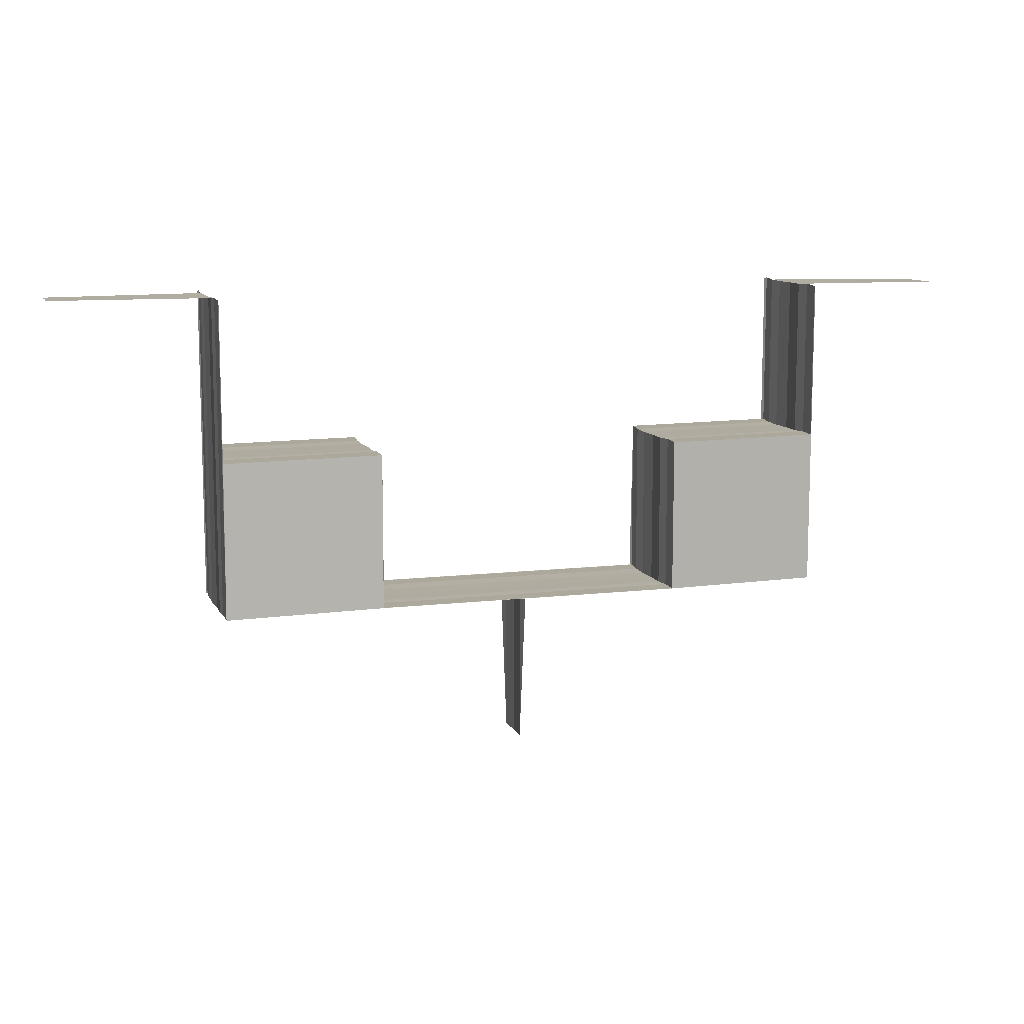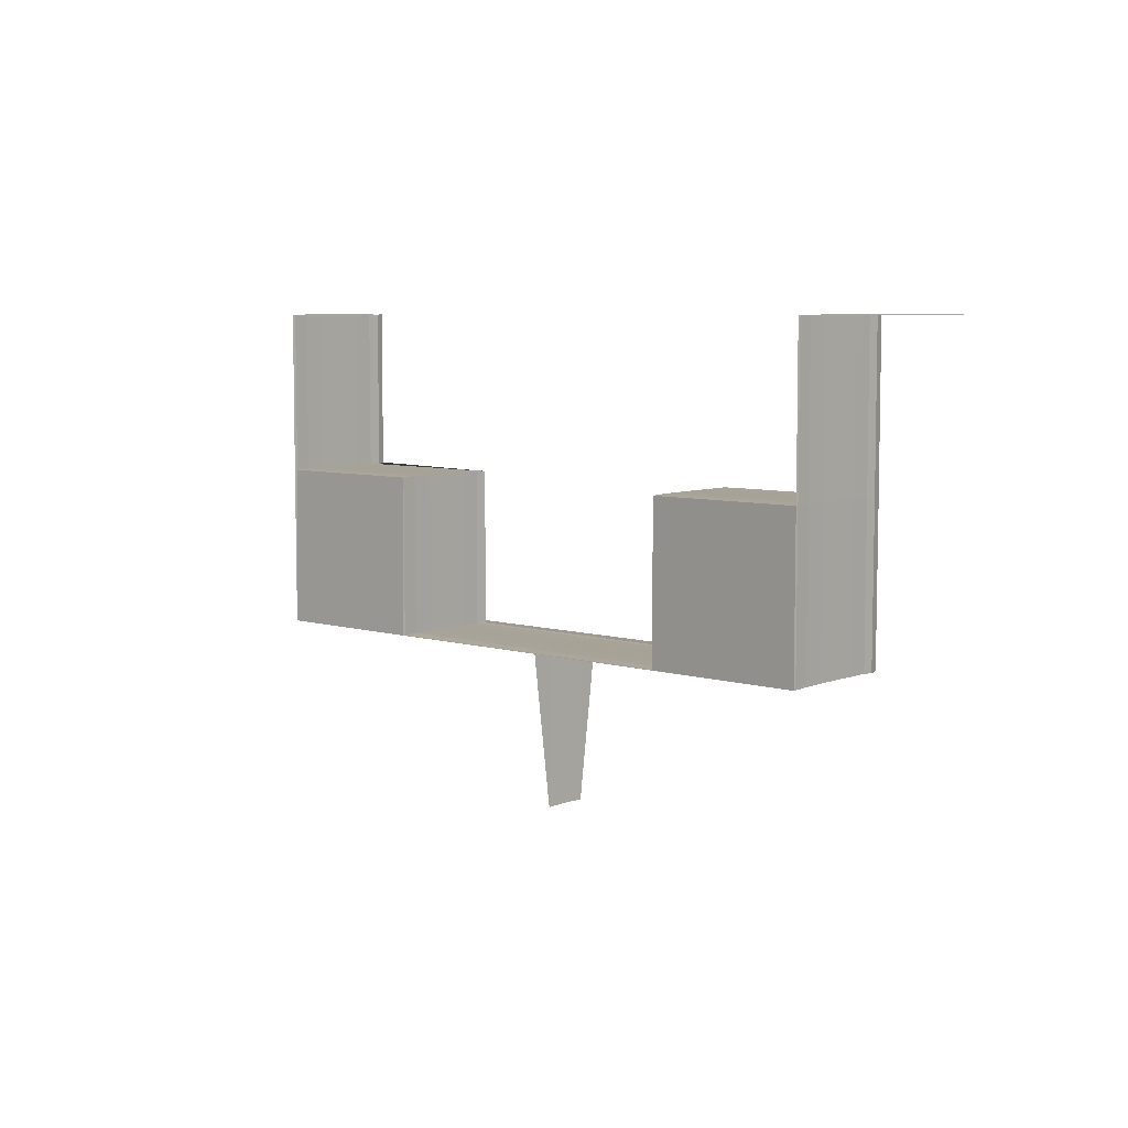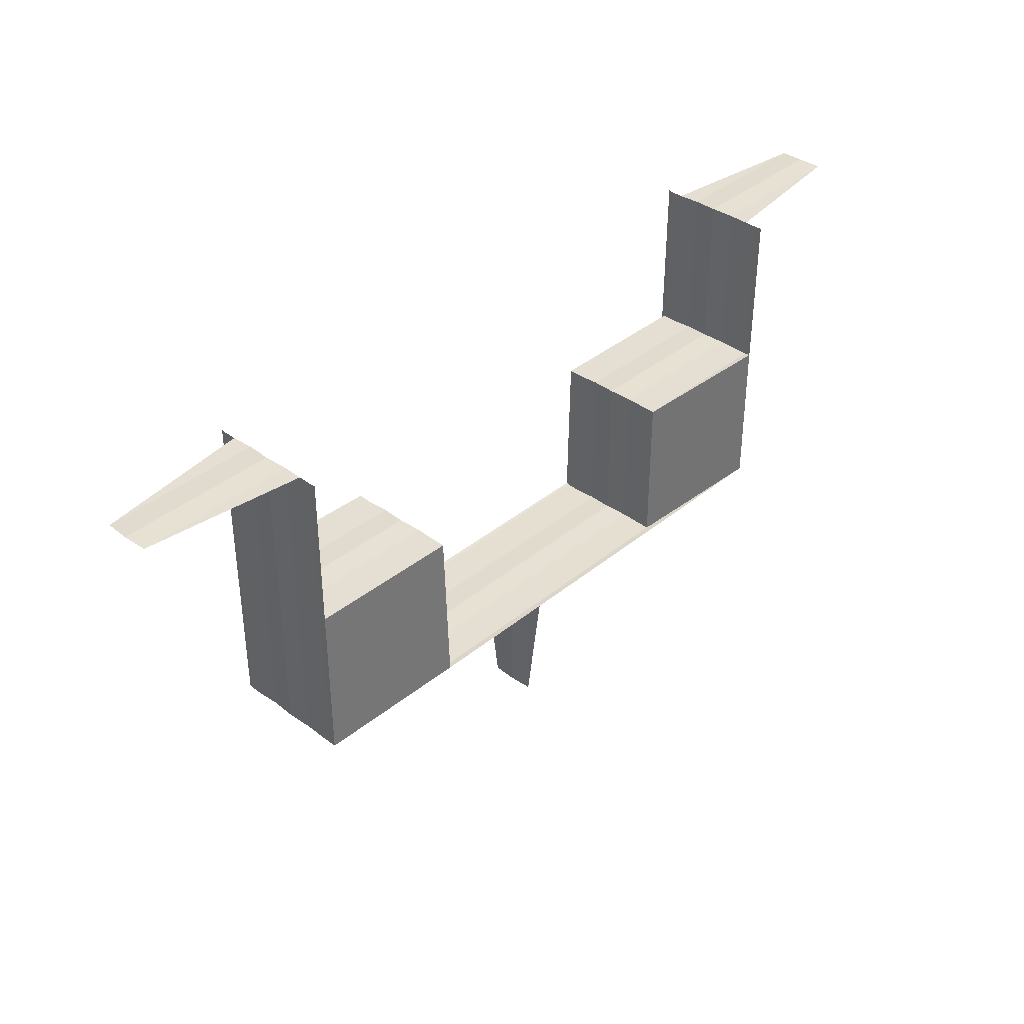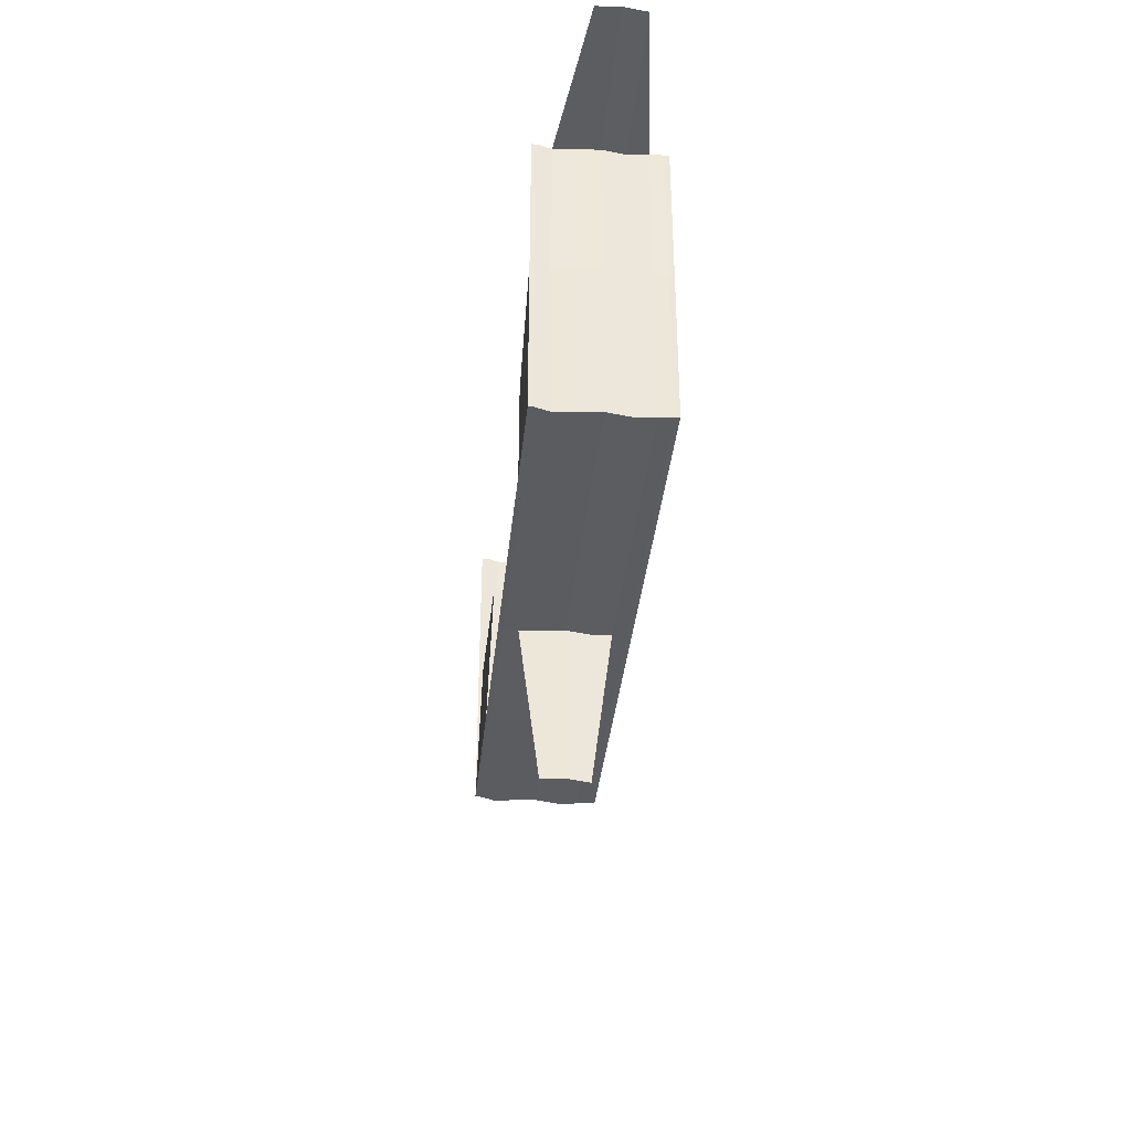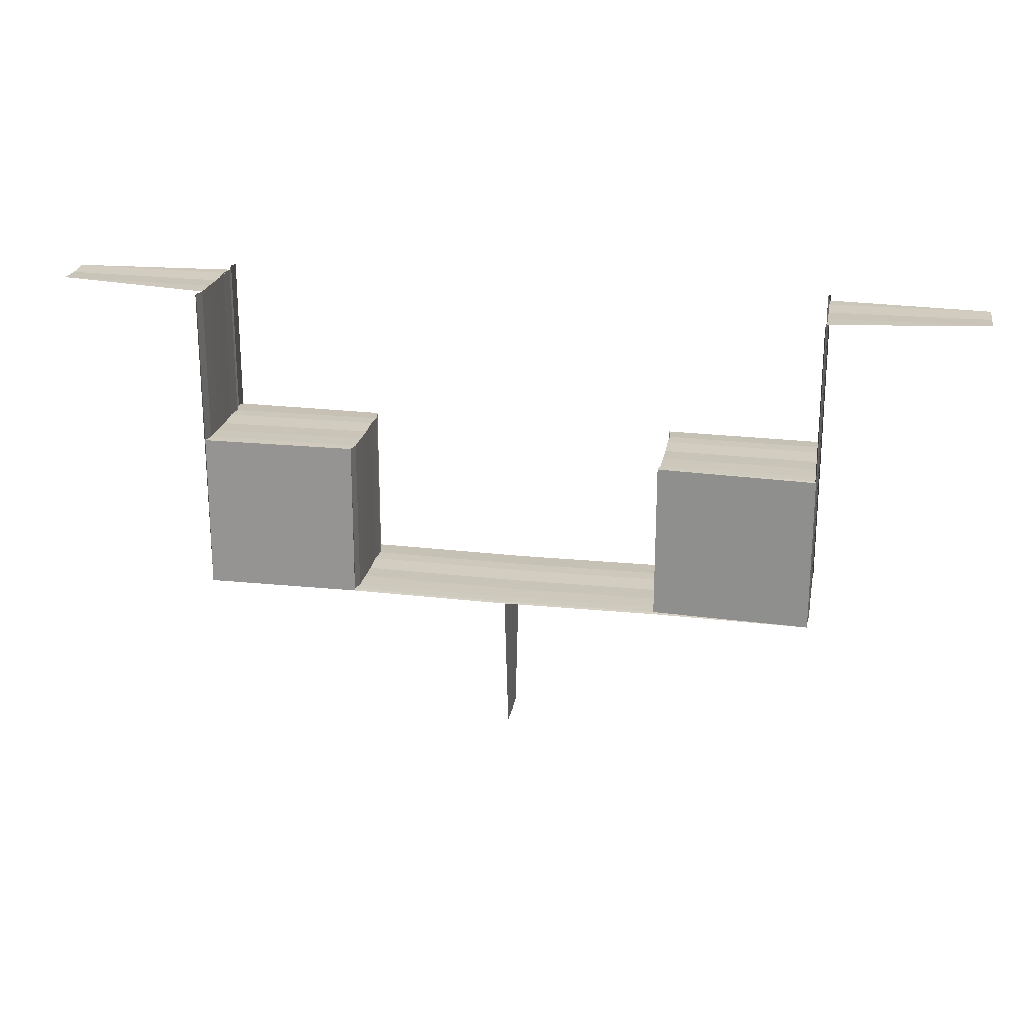
<metadata>
{"format":"obj","ext":"obj","renderer":"f3d","projection":"perspective","resolution":1024,"background":"white","views":[{"elev":10.7,"azim":-18.0,"up":"+Y"},{"elev":6.7,"azim":41.6,"up":"+Y"},{"elev":37.3,"azim":133.4,"up":"+Y"},{"elev":-36.4,"azim":84.2,"up":"+Y"},{"elev":22.2,"azim":10.7,"up":"+Y"}]}
</metadata>
<code>
o 6534
v 2241 1879 16.95
v 2241 1879 16.95
v 2241 1879 16.96
v 2241 1879 16.96
v 2241 1879 16.95
v 2241 1879 16.95
v 2241 1879 16.95
v 2241 1879 16.95
v 2241 1879 16.95
v 2241 1879 16.95
v 2241 1879 16.95
v 2241 1879 16.95
v 2241 1879 16.95
v 2241 1879 16.95
v 2241 1879 16.95
v 2241 1879 16.95
v 2241 1879 16.95
v 2241 1879 16.95
v 2241 1879 16.95
v 2241 1879 16.95
v 2241 1879 16.95
v 2241 1879 16.95
v 2241 1879 16.96
v 2241 1879 16.96
v 2241 1879 16.96
v 2241 1879 16.96
v 2241 1879 16.96
v 2241 1879 16.96
v 2241 1879 16.96
v 2241 1879 16.96
v 2241 1879 16.96
v 2241 1879 16.96
v 2241 1879 16.96
v 2241 1879 16.96
v 2241 1879 16.96
v 2241 1879 16.96
v 2241 1879 16.96
v 2241 1879 16.96
v 2241 1879 16.95
v 2241 1879 16.96
v 2241 1879 16.96
v 2241 1879 16.96
v 2241 1879 16.96
v 2241 1879 16.96
v 2241 1879 16.96
v 2241 1879 16.96
v 2241 1879 16.96
v 2241 1879 16.96
v 2241 1879 16.95
v 2241 1879 16.95
v 2241 1879 16.95
v 2241 1879 16.95
v 2241 1879 16.95
v 2241 1879 16.95
v 2241 1879 16.95
v 2241 1879 16.95
v 2241 1879 16.95
v 2241 1879 16.95
v 2241 1879 16.95
v 2241 1879 16.95
v 2241 1879 16.95
v 2241 1879 16.95
v 2241 1879 16.95
v 2241 1879 16.95
v 2241 1879 16.96
v 2241 1879 16.96
v 2241 1879 16.96
v 2241 1879 16.96
v 2241 1879 16.95
v 2241 1879 16.95
v 2241 1879 16.96
v 2241 1879 16.96
v 2241 1879 16.96
v 2241 1879 16.96
v 2241 1879 16.96
v 2241 1879 16.96
v 2241 1879 16.96
v 2241 1879 16.96
v 2241 1879 16.96
v 2241 1879 16.96
v 2241 1879 16.96
v 2241 1879 16.96
v 2241 1879 16.96
v 2241 1879 16.96
v 2241 1879 16.95
v 2241 1879 16.96
v 2241 1879 16.96
v 2241 1879 16.96
v 2241 1879 16.96
v 2241 1879 16.96
v 2241 1879 16.96
v 2241 1879 16.96
v 2241 1879 16.96
v 2241 1879 16.96
v 2241 1879 16.96
v 2241 1879 16.96
v 2241 1879 16.96
v 2241 1879 16.96
v 2241 1879 16.96
v 2241 1879 16.96
v 2241 1879 16.96
v 2241 1879 16.96
v 2241 1879 16.96
v 2241 1879 16.96
v 2241 1879 16.96
v 2241 1879 16.96
v 2241 1879 16.95
v 2241 1879 16.95
v 2241 1879 16.95
v 2241 1879 16.95
v 2241 1879 16.95
v 2241 1879 16.95
v 2241 1879 16.96
v 2241 1879 16.96
v 2241 1879 16.96
v 2241 1879 16.96
v 2241 1879 16.96
v 2241 1879 16.96
v 2241 1879 16.96
v 2241 1879 16.95
v 2241 1879 16.95
v 2241 1879 16.95
v 2241 1879 16.95
v 2241 1879 16.95
v 2241 1879 16.95
v 2241 1879 16.95
v 2241 1879 16.95
v 2241 1879 16.95
v 2241 1879 16.95
v 2241 1879 16.95
v 2241 1879 16.95
v 2241 1879 16.95
v 2241 1879 16.95
v 2241 1879 16.95
v 2241 1879 16.95
v 2241 1879 16.95
v 2241 1879 16.95
v 2241 1879 16.95
v 2241 1879 16.95
v 2241 1879 16.95
v 2241 1879 16.95
v 2241 1879 16.95
v 2241 1879 16.95
v 2241 1879 16.96
v 2241 1879 16.95
v 2241 1879 16.95
v 2241 1879 16.95
v 2241 1879 16.95
v 2241 1879 16.95
v 2241 1879 16.95
v 2241 1879 16.95
v 2241 1879 16.95
v 2241 1879 16.95
v 2241 1879 16.95
v 2241 1879 16.95
v 2241 1879 16.95
v 2241 1879 16.95
v 2241 1879 16.95
v 2241 1879 16.96
v 2241 1879 16.96
v 2241 1879 16.96
v 2241 1879 16.95
v 2241 1879 16.95
v 2241 1879 16.95
v 2241 1879 16.95
v 2241 1879 16.95
v 2241 1879 16.95
v 2241 1879 16.95
v 2241 1879 16.95
v 2241 1879 16.95
v 2241 1879 16.95
v 2241 1879 16.95
v 2241 1879 16.95
v 2241 1879 16.95
v 2241 1879 16.95
v 2241 1879 16.95
v 2241 1879 16.95
v 2241 1879 16.95
v 2241 1879 16.95
v 2241 1879 16.95
v 2241 1879 16.96
v 2241 1879 16.96
v 2241 1879 16.96
v 2241 1879 16.96
v 2241 1879 16.96
v 2241 1879 16.96
v 2241 1879 16.96
v 2241 1879 16.96
v 2241 1879 16.96
v 2241 1879 16.96
v 2241 1879 16.95
v 2241 1879 16.95
v 2241 1879 16.95
v 2241 1879 16.95
v 2241 1879 16.96
v 2241 1879 16.95
v 2241 1879 16.95
v 2241 1879 16.95
v 2241 1879 16.95
v 2241 1879 16.95
v 2241 1879 16.95
v 2241 1879 16.95
v 2241 1879 16.95
v 2241 1879 16.95
v 2241 1879 16.95
v 2241 1879 16.95
v 2241 1879 16.95
v 2241 1879 16.96
v 2241 1879 16.96
v 2241 1879 16.96
v 2241 1879 16.96
v 2241 1879 16.96
v 2241 1879 16.96
v 2241 1879 16.96
v 2241 1879 16.95
v 2241 1879 16.96
v 2241 1879 16.96
v 2241 1879 16.96
v 2241 1879 16.95
v 2241 1879 16.96
v 2241 1879 16.96
v 2241 1879 16.96
v 2241 1879 16.96
v 2241 1879 16.96
v 2241 1879 16.96
v 2241 1879 16.96
v 2241 1879 16.95
v 2241 1879 16.95
v 2241 1879 16.95
v 2241 1879 16.95
v 2241 1879 16.95
v 2241 1879 16.95
v 2241 1879 16.95
v 2241 1879 16.95
v 2241 1879 16.95
v 2241 1879 16.95
v 2241 1879 16.95
v 2241 1879 16.95
v 2241 1879 16.95
v 2241 1879 16.95
v 2241 1879 16.95
v 2241 1879 16.96
v 2241 1879 16.95
v 2241 1879 16.95
v 2241 1879 16.96
v 2241 1879 16.96
v 2241 1879 16.96
v 2241 1879 16.96
v 2241 1879 16.96
v 2241 1879 16.96
v 2241 1879 16.96
v 2241 1879 16.96
v 2241 1879 16.95
v 2241 1879 16.95
v 2241 1879 16.95
v 2241 1879 16.95
v 2241 1879 16.95
v 2241 1879 16.95
v 2241 1879 16.95
v 2241 1879 16.95
v 2241 1879 16.96
v 2241 1879 16.96
v 2241 1879 16.96
v 2241 1879 16.96
v 2241 1879 16.95
v 2241 1879 16.95
v 2241 1879 16.96
v 2241 1879 16.96
v 2241 1879 16.96
v 2241 1879 16.96
v 2241 1879 16.96
v 2241 1879 16.96
v 2241 1879 16.96
v 2241 1879 16.96
v 2241 1879 16.96
v 2241 1879 16.96
v 2241 1879 16.96
v 2241 1879 16.96
v 2241 1879 16.96
v 2241 1879 16.96
v 2241 1879 16.95
v 2241 1879 16.96
v 2241 1879 16.96
v 2241 1879 16.96
v 2241 1879 16.96
v 2241 1879 16.96
v 2241 1879 16.96
v 2241 1879 16.96
v 2241 1879 16.96
v 2241 1879 16.96
v 2241 1879 16.96
v 2241 1879 16.96
v 2241 1879 16.96
v 2241 1879 16.96
v 2241 1879 16.96
v 2241 1879 16.96
v 2241 1879 16.96
v 2241 1879 16.96
v 2241 1879 16.96
v 2241 1879 16.96
v 2241 1879 16.96
v 2241 1879 16.96
v 2241 1879 16.95
v 2241 1879 16.95
v 2241 1879 16.95
v 2241 1879 16.95
v 2241 1879 16.95
v 2241 1879 16.95
v 2241 1879 16.96
v 2241 1879 16.96
v 2241 1879 16.96
v 2241 1879 16.96
v 2241 1879 16.96
v 2241 1879 16.96
v 2241 1879 16.96
v 2241 1879 16.96
v 2241 1879 16.96
v 2241 1879 16.95
v 2241 1879 16.95
v 2241 1879 16.95
v 2241 1879 16.95
v 2241 1879 16.95
v 2241 1879 16.95
v 2241 1879 16.95
v 2241 1879 16.95
v 2241 1879 16.95
v 2241 1879 16.95
v 2241 1879 16.95
v 2241 1879 16.95
v 2241 1879 16.95
v 2241 1879 16.95
v 2241 1879 16.95
v 2241 1879 16.95
v 2241 1879 16.95
v 2241 1879 16.95
v 2241 1879 16.95
v 2241 1879 16.95
v 2241 1879 16.95
v 2241 1879 16.95
v 2241 1879 16.95
v 2241 1879 16.95
v 2241 1879 16.95
v 2241 1879 16.95
v 2241 1879 16.95
v 2241 1879 16.95
v 2241 1879 16.96
v 2241 1879 16.96
v 2241 1879 16.96
v 2241 1879 16.96
v 2241 1879 16.96
v 2241 1879 16.96
v 2241 1879 16.96
v 2241 1879 16.96
v 2241 1879 16.96
v 2241 1879 16.96
v 2241 1879 16.96
v 2241 1879 16.95
v 2241 1879 16.95
v 2241 1879 16.95
v 2241 1879 16.95
v 2241 1879 16.95
v 2241 1879 16.95
v 2241 1879 16.95
v 2241 1879 16.95
v 2241 1879 16.95
v 2241 1879 16.95
v 2241 1879 16.95
v 2241 1879 16.95
v 2241 1879 16.95
v 2241 1879 16.95
v 2241 1879 16.95
v 2241 1879 16.95
v 2241 1879 16.95
v 2241 1879 16.95
v 2241 1879 16.95
v 2241 1879 16.95
v 2241 1879 16.95
v 2241 1879 16.95
v 2241 1879 16.95
v 2241 1879 16.95
v 2241 1879 16.95
v 2241 1879 16.95
v 2241 1879 16.95
v 2241 1879 16.95
v 2241 1879 16.95
v 2241 1879 16.95
v 2241 1879 16.95
v 2241 1879 16.95
v 2241 1879 16.95
v 2241 1879 16.95
v 2241 1879 16.95
v 2241 1879 16.95
v 2241 1879 16.95
v 2241 1879 16.96
v 2241 1879 16.96
v 2241 1879 16.96
v 2241 1879 16.95
v 2241 1879 16.95
v 2241 1879 16.96
v 2241 1879 16.96
v 2241 1879 16.96
v 2241 1879 16.96
v 2241 1879 16.95
v 2241 1879 16.96
v 2241 1879 16.95
v 2241 1879 16.95
v 2241 1879 16.95
v 2241 1879 16.95
f 1 2 3
f 1 4 5
f 6 2 7
f 8 6 9
f 9 10 11
f 8 12 13
f 8 12 14
f 15 16 14
f 16 17 18
f 12 17 18
f 12 19 20
f 21 19 20
f 22 21 13
f 22 21 23
f 22 24 25
f 25 26 27
f 21 28 26
f 29 28 26
f 30 29 23
f 30 29 31
f 32 33 31
f 29 34 35
f 33 34 35
f 36 37 38
f 36 37 39
f 40 41 39
f 37 42 43
f 44 42 43
f 45 44 38
f 45 44 46
f 44 47 48
f 37 49 50
f 51 49 50
f 52 51 39
f 52 51 53
f 54 55 50
f 56 54 57
f 51 58 59
f 60 58 59
f 61 60 53
f 61 60 62
f 60 63 64
f 65 66 67
f 67 68 65
f 67 66 69
f 69 70 67
f 71 72 65
f 72 73 74
f 74 75 76
f 65 77 78
f 78 79 80
f 81 82 74
f 82 83 84
f 85 81 86
f 83 87 88
f 89 87 90
f 91 92 90
f 93 94 92
f 95 96 91
f 97 94 98
f 99 100 95
f 101 96 102
f 102 100 103
f 104 97 101
f 105 106 99
f 103 106 107
f 108 109 105
f 107 109 110
f 111 112 108
f 104 113 114
f 113 115 116
f 117 115 116
f 118 117 114
f 118 117 119
f 120 121 111
f 110 121 122
f 122 121 123
f 124 125 120
f 126 127 124
f 123 128 129
f 127 130 131
f 132 133 128
f 134 132 135
f 136 137 135
f 138 134 139
f 137 140 139
f 141 138 142
f 140 143 142
f 144 141 145
f 143 85 145
f 146 136 147
f 147 148 129
f 149 133 148
f 130 149 150
f 149 151 152
f 153 154 147
f 147 131 153
f 153 150 155
f 155 152 69
f 69 156 155
f 155 157 153
f 158 151 157
f 151 158 70
f 159 158 156
f 158 159 68
f 160 159 66
f 159 160 77
f 97 160 161
f 160 97 79
f 157 162 163
f 164 165 163
f 166 165 163
f 164 167 168
f 169 166 170
f 171 164 172
f 171 164 173
f 171 174 175
f 176 166 173
f 176 166 177
f 166 178 179
f 166 178 180
f 181 178 180
f 182 181 177
f 182 181 183
f 181 184 185
f 186 184 185
f 187 186 183
f 187 186 188
f 186 189 190
f 191 192 119
f 191 192 193
f 194 192 195
f 196 197 193
f 196 197 198
f 199 200 198
f 200 201 202
f 197 201 202
f 197 203 162
f 192 203 162
f 204 203 205
f 204 206 207
f 192 208 209
f 192 208 210
f 117 208 210
f 211 208 212
f 213 214 212
f 215 214 216
f 213 217 218
f 213 217 219
f 220 221 218
f 220 221 222
f 221 223 224
f 221 225 226
f 217 225 226
f 217 227 228
f 229 227 228
f 230 231 228
f 232 230 219
f 232 229 219
f 232 229 233
f 229 234 235
f 236 234 235
f 237 236 233
f 237 236 238
f 236 239 240
f 241 215 242
f 241 243 242
f 241 243 244
f 245 246 242
f 245 246 247
f 248 249 247
f 249 250 251
f 246 250 251
f 246 252 216
f 243 252 216
f 243 253 254
f 255 253 254
f 204 255 244
f 204 255 256
f 257 258 256
f 255 259 260
f 258 259 260
f 261 262 263
f 263 264 261
f 263 262 265
f 265 266 263
f 267 268 261
f 268 269 270
f 270 271 272
f 261 273 274
f 274 275 276
f 277 278 270
f 278 279 280
f 281 277 282
f 279 283 284
f 285 283 286
f 287 288 286
f 289 290 288
f 291 292 287
f 293 290 294
f 295 296 291
f 297 292 298
f 298 296 299
f 300 293 297
f 301 302 295
f 299 302 303
f 304 305 301
f 303 305 306
f 307 308 304
f 300 309 310
f 309 311 312
f 313 311 312
f 314 313 310
f 314 313 315
f 313 316 317
f 318 316 317
f 319 318 315
f 319 318 320
f 318 321 322
f 323 321 322
f 324 323 320
f 324 323 325
f 326 327 325
f 323 328 329
f 327 328 329
f 330 322 331
f 332 333 331
f 334 333 331
f 332 335 336
f 337 332 338
f 337 332 339
f 340 334 339
f 340 334 341
f 337 342 343
f 334 344 345
f 346 344 345
f 347 346 341
f 347 346 348
f 346 349 350
f 351 349 350
f 352 351 348
f 352 351 353
f 351 354 355
f 356 357 358
f 359 281 358
f 357 360 361
f 362 359 361
f 360 363 364
f 365 362 364
f 363 366 367
f 368 365 367
f 366 369 370
f 371 368 372
f 373 370 374
f 372 375 374
f 376 369 375
f 377 378 372
f 372 379 377
f 380 381 379
f 381 376 382
f 377 382 383
f 383 330 377
f 384 380 385
f 385 386 387
f 387 388 307
f 306 388 389
f 389 388 373
f 265 390 383
f 383 391 265
f 376 392 391
f 393 392 330
f 392 393 266
f 394 393 390
f 393 394 264
f 395 394 262
f 394 395 273
f 293 395 396
f 395 293 275
f 397 398 399
f 399 400 401
f 398 400 402
f 398 400 403
f 400 404 403
f 405 398 403
f 405 398 403
f 406 405 403
f 407 405 397
f 408 405 407

</code>
